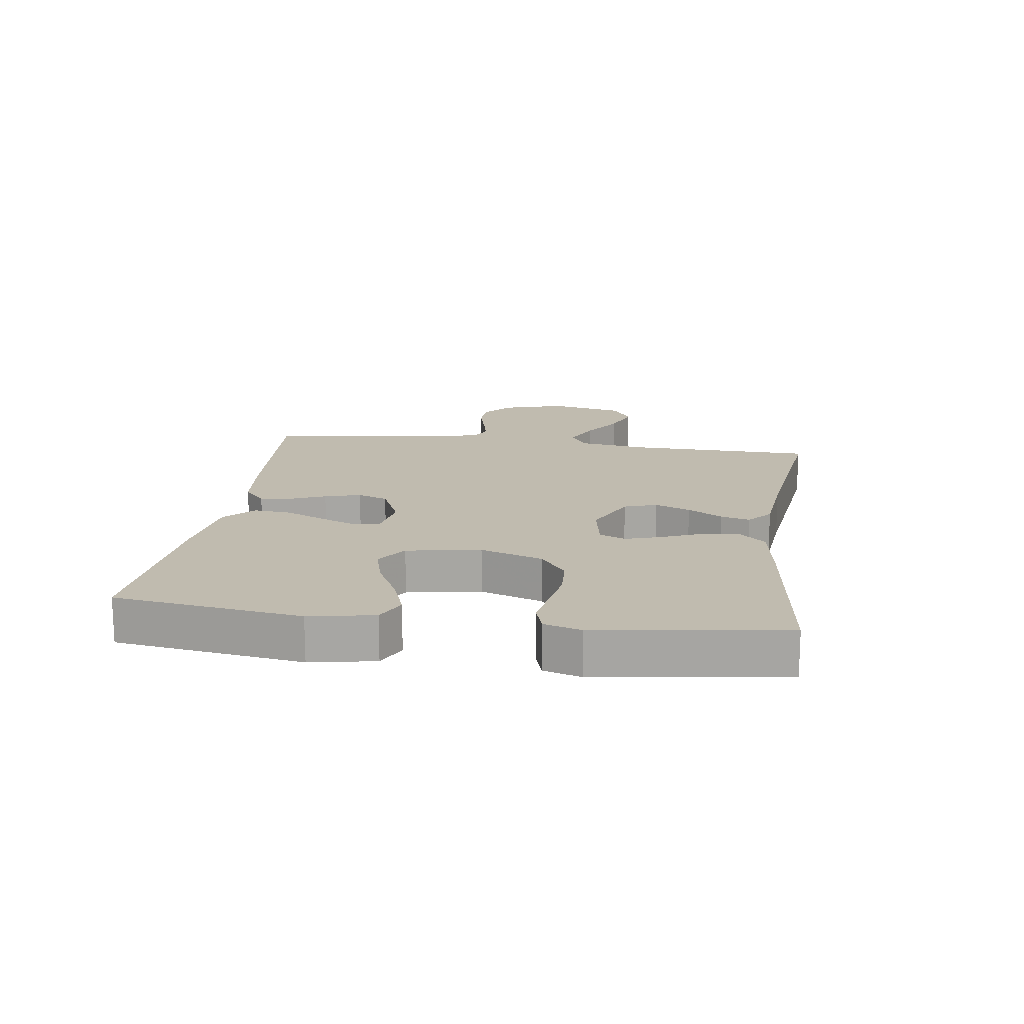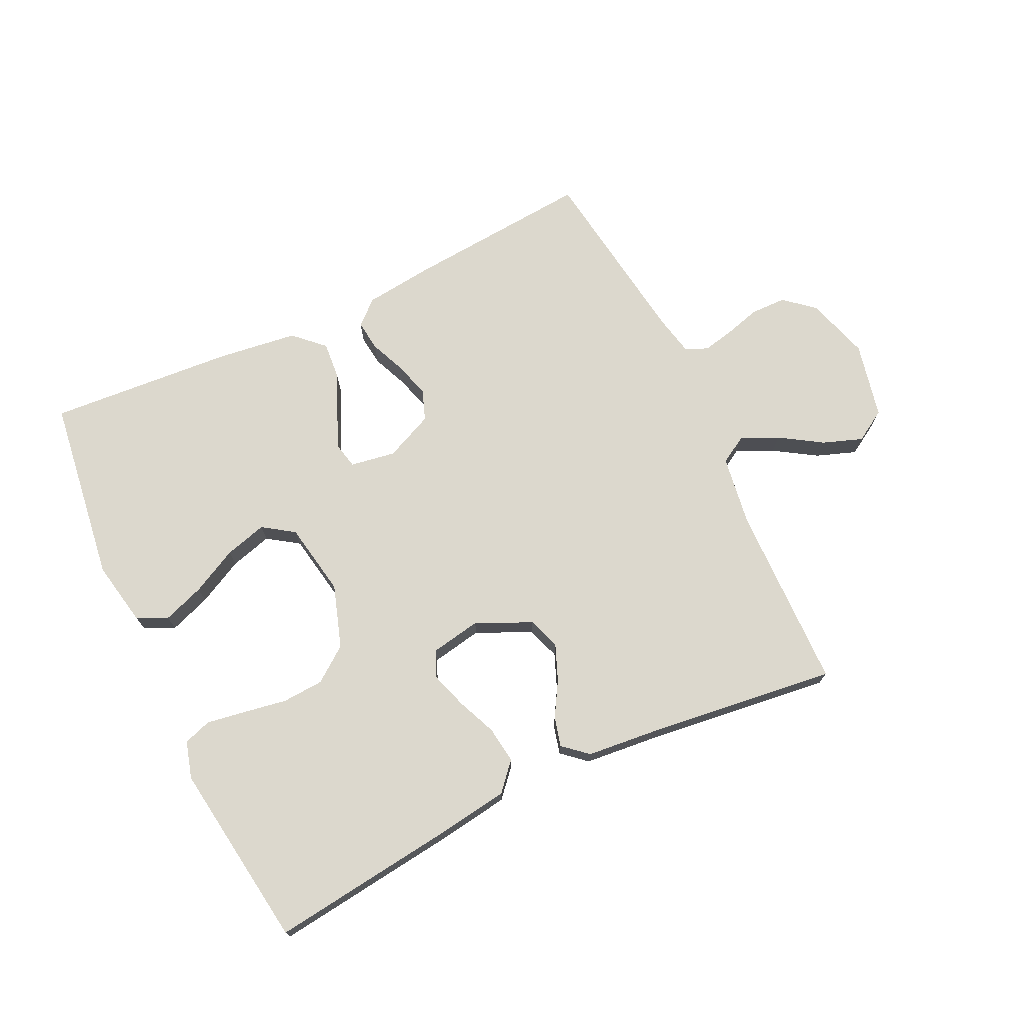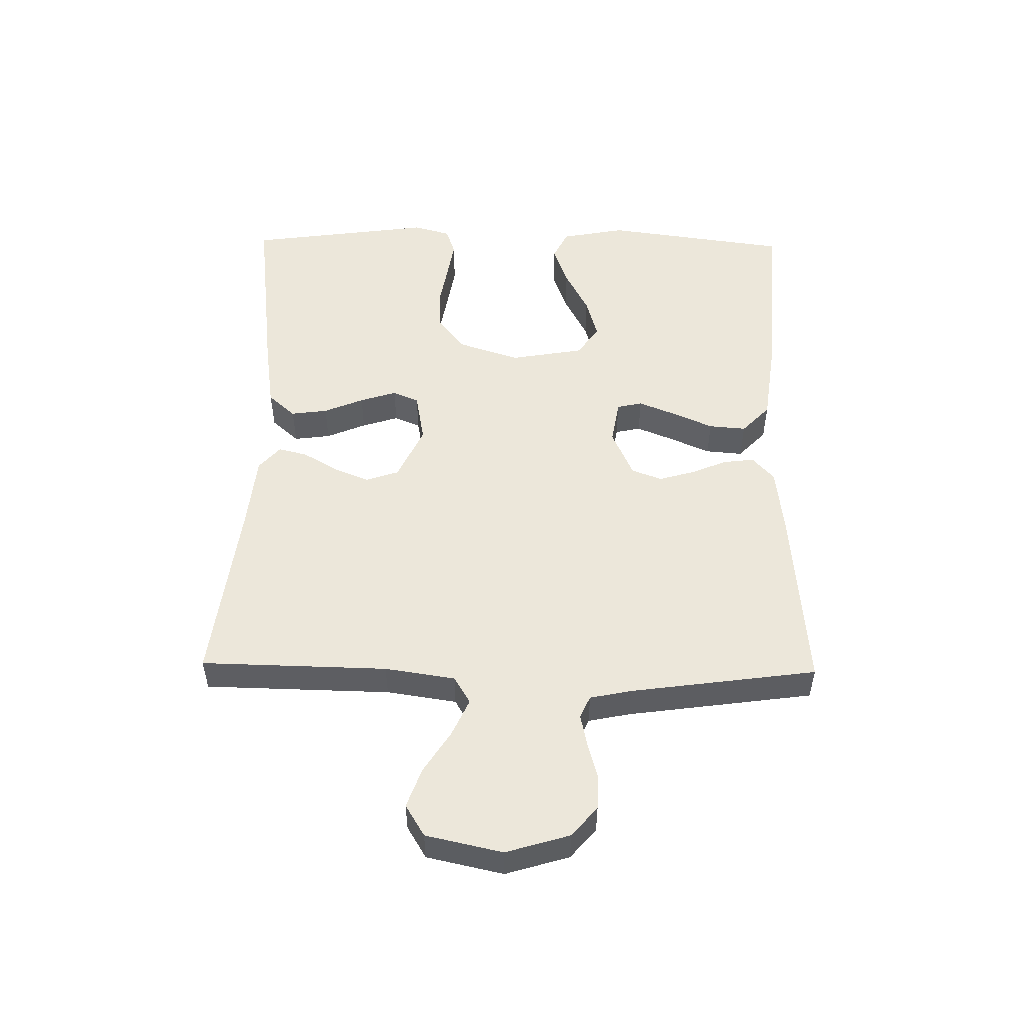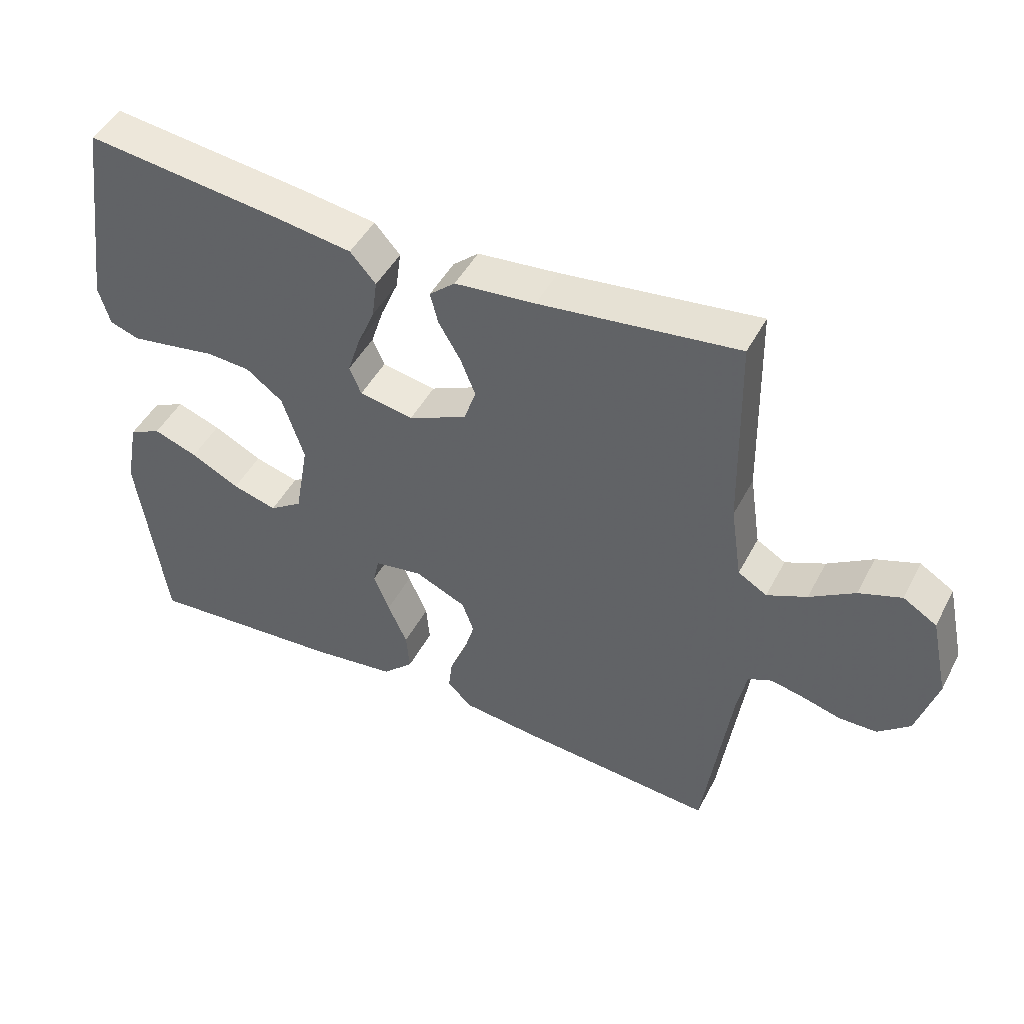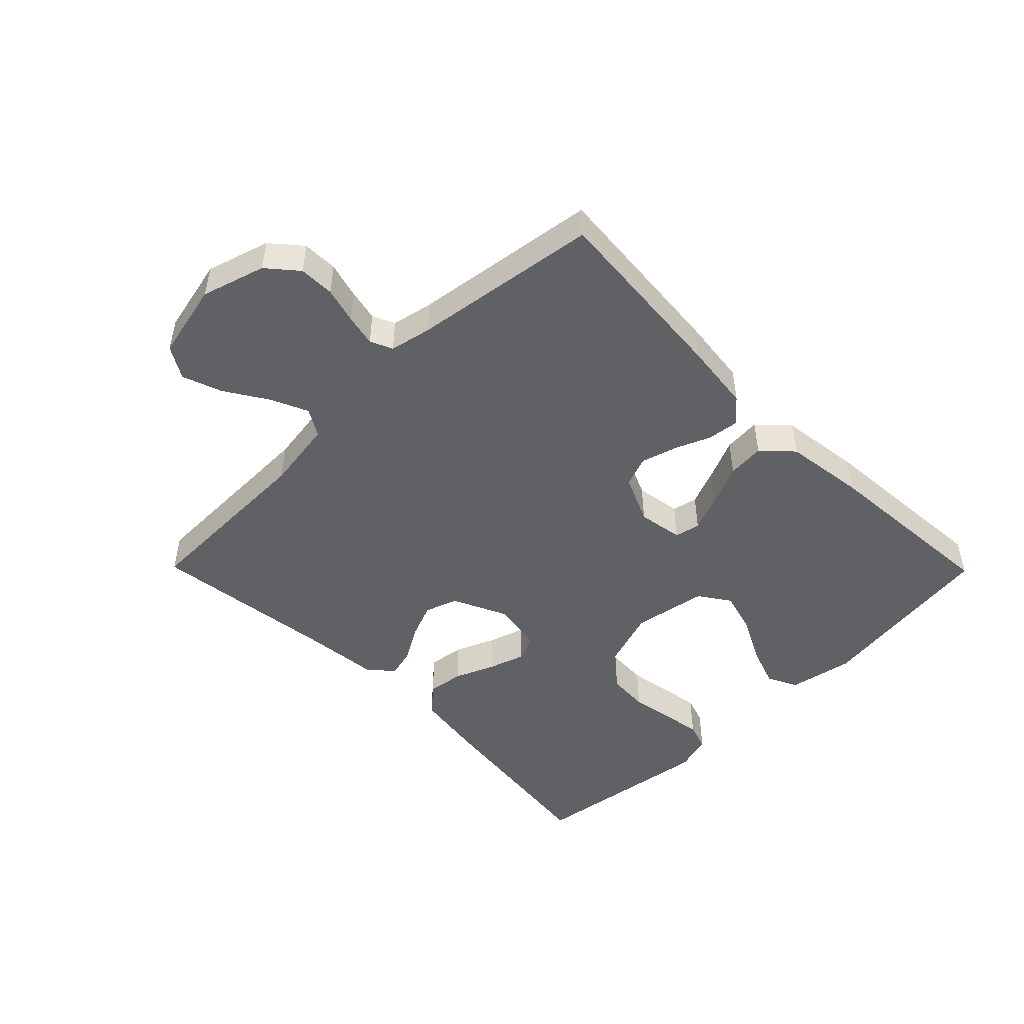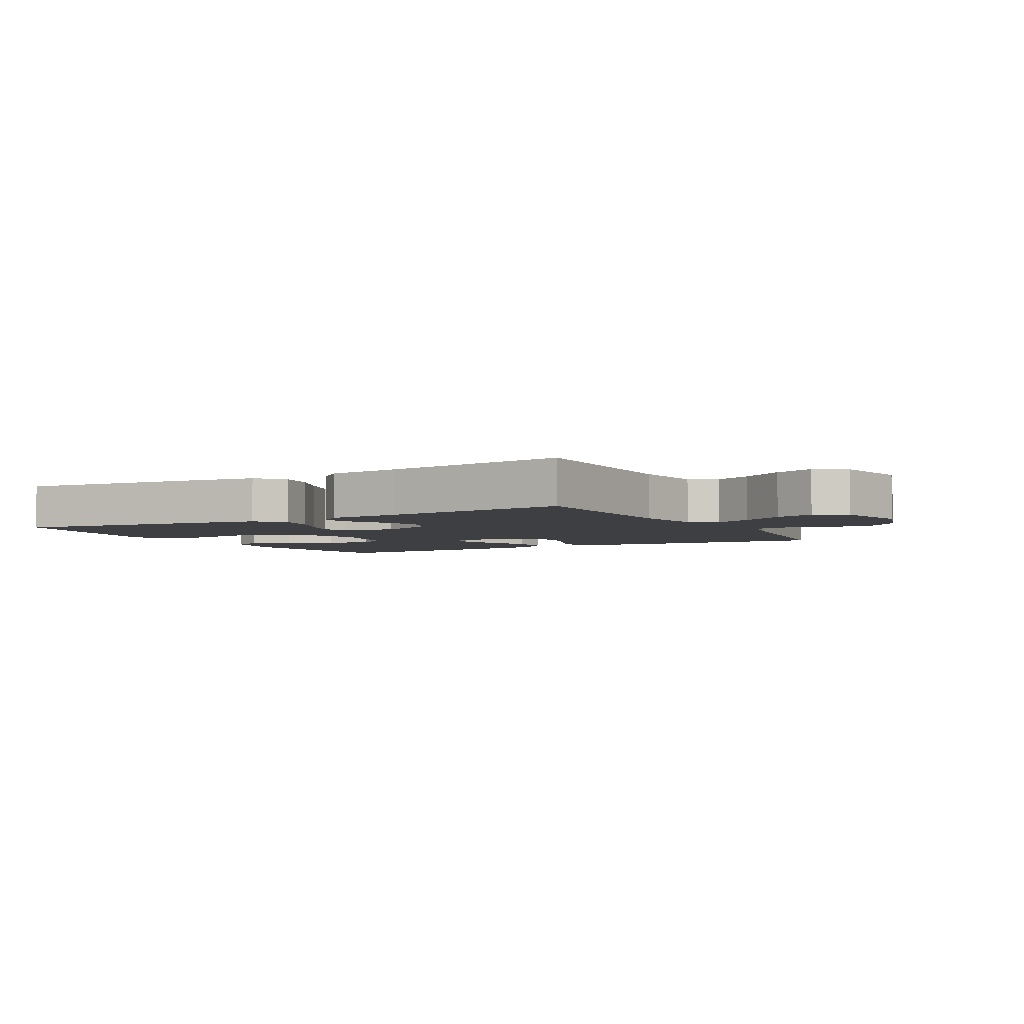
<metadata>
{"format":"obj","ext":"obj","renderer":"f3d","projection":"perspective","resolution":1024,"background":"white","views":[{"elev":16.2,"azim":-81.8,"up":"+Y"},{"elev":72.5,"azim":-25.5,"up":"+Y"},{"elev":51.5,"azim":91.0,"up":"+Y"},{"elev":46.7,"azim":26.6,"up":"+Z"},{"elev":-48.3,"azim":134.6,"up":"+Y"},{"elev":-4.1,"azim":29.1,"up":"+Y"}]}
</metadata>
<code>
v 0.5 0.07 -0.5
v 0.2 0.07 -0.475
v 0.088 0.07 -0.462
v 0.049 0.07 -0.427
v 0.055 0.07 -0.377
v 0.079 0.07 -0.32
v 0.096 0.07 -0.262
v 0.078 0.07 -0.213
v 0 0.07 -0.178
v -0.073 0.07 -0.19
v -0.082 0.07 -0.231
v -0.058 0.07 -0.29
v -0.029 0.07 -0.356
v -0.024 0.07 -0.416
v -0.071 0.07 -0.461
v -0.2 0.07 -0.478
v -0.5 0.07 -0.5
v -0.541 0.07 -0.2
v -0.521 0.07 -0.096
v -0.472 0.07 -0.072
v -0.405 0.07 -0.096
v -0.331 0.07 -0.134
v -0.263 0.07 -0.153
v -0.213 0.07 -0.119
v -0.192 0.07 0
v -0.225 0.07 0.101
v -0.281 0.07 0.143
v -0.348 0.07 0.147
v -0.418 0.07 0.135
v -0.48 0.07 0.125
v -0.525 0.07 0.14
v -0.542 0.07 0.2
v -0.5 0.07 0.5
v -0.2 0.07 0.463
v -0.085 0.07 0.446
v -0.046 0.07 0.402
v -0.054 0.07 0.343
v -0.081 0.07 0.279
v -0.1 0.07 0.22
v -0.082 0.07 0.178
v 0 0.07 0.163
v 0.089 0.07 0.204
v 0.107 0.07 0.257
v 0.084 0.07 0.314
v 0.051 0.07 0.37
v 0.039 0.07 0.417
v 0.078 0.07 0.451
v 0.2 0.07 0.463
v 0.5 0.07 0.5
v 0.506 0.07 0.2
v 0.523 0.07 0.087
v 0.567 0.07 0.061
v 0.627 0.07 0.088
v 0.695 0.07 0.131
v 0.759 0.07 0.154
v 0.81 0.07 0.123
v 0.837 0.07 0
v 0.806 0.07 -0.102
v 0.758 0.07 -0.143
v 0.701 0.07 -0.144
v 0.643 0.07 -0.128
v 0.592 0.07 -0.117
v 0.556 0.07 -0.133
v 0.542 0.07 -0.2
v 0.5 0 -0.5
v 0.2 0 -0.475
v 0.088 0 -0.462
v 0.049 0 -0.427
v 0.055 0 -0.377
v 0.079 0 -0.32
v 0.096 0 -0.262
v 0.078 0 -0.213
v 0 0 -0.178
v -0.073 0 -0.19
v -0.082 0 -0.231
v -0.058 0 -0.29
v -0.029 0 -0.356
v -0.024 0 -0.416
v -0.071 0 -0.461
v -0.2 0 -0.478
v -0.5 0 -0.5
v -0.541 0 -0.2
v -0.521 0 -0.096
v -0.472 0 -0.072
v -0.405 0 -0.096
v -0.331 0 -0.134
v -0.263 0 -0.153
v -0.213 0 -0.119
v -0.192 0 0
v -0.225 0 0.101
v -0.281 0 0.143
v -0.348 0 0.147
v -0.418 0 0.135
v -0.48 0 0.125
v -0.525 0 0.14
v -0.542 0 0.2
v -0.5 0 0.5
v -0.2 0 0.463
v -0.085 0 0.446
v -0.046 0 0.402
v -0.054 0 0.343
v -0.081 0 0.279
v -0.1 0 0.22
v -0.082 0 0.178
v 0 0 0.163
v 0.089 0 0.204
v 0.107 0 0.257
v 0.084 0 0.314
v 0.051 0 0.37
v 0.039 0 0.417
v 0.078 0 0.451
v 0.2 0 0.463
v 0.5 0 0.5
v 0.506 0 0.2
v 0.523 0 0.087
v 0.567 0 0.061
v 0.627 0 0.088
v 0.695 0 0.131
v 0.759 0 0.154
v 0.81 0 0.123
v 0.837 0 0
v 0.806 0 -0.102
v 0.758 0 -0.143
v 0.701 0 -0.144
v 0.643 0 -0.128
v 0.592 0 -0.117
v 0.556 0 -0.133
v 0.542 0 -0.2
f 58 59 60 61
f 58 61 62
f 57 58 62
f 56 57 62 63
f 53 54 55 56
f 52 53 56 63
f 48 49 50
f 48 50 51
f 47 48 51
f 44 45 46 47
f 43 44 47 51
f 42 43 51 52
f 35 36 37 38
f 35 38 39
f 34 35 39
f 33 34 39
f 32 33 39 40
f 28 29 30 31
f 28 31 32 40
f 19 20 21 22
f 19 22 23
f 18 19 23
f 17 18 23
f 16 17 23 24
f 12 13 14 15
f 11 12 15 16
f 10 11 16 24
f 3 4 5 6
f 3 6 7
f 64 1 2 3
f 64 3 7
f 63 64 7 8
f 41 42 52 63
f 41 63 8 9
f 27 28 40 41
f 26 27 41
f 25 26 41 9
f 9 10 24 25
f 125 124 123 122
f 126 125 122
f 126 122 121
f 127 126 121 120
f 120 119 118 117
f 127 120 117 116
f 114 113 112
f 115 114 112
f 115 112 111
f 111 110 109 108
f 115 111 108 107
f 116 115 107 106
f 102 101 100 99
f 103 102 99
f 103 99 98
f 103 98 97
f 104 103 97 96
f 95 94 93 92
f 104 96 95 92
f 86 85 84 83
f 87 86 83
f 87 83 82
f 87 82 81
f 88 87 81 80
f 79 78 77 76
f 80 79 76 75
f 88 80 75 74
f 70 69 68 67
f 71 70 67
f 67 66 65 128
f 71 67 128
f 72 71 128 127
f 127 116 106 105
f 73 72 127 105
f 105 104 92 91
f 105 91 90
f 73 105 90 89
f 89 88 74 73
f 1 65 66 2
f 2 66 67 3
f 3 67 68 4
f 4 68 69 5
f 5 69 70 6
f 6 70 71 7
f 7 71 72 8
f 8 72 73 9
f 9 73 74 10
f 10 74 75 11
f 11 75 76 12
f 12 76 77 13
f 13 77 78 14
f 14 78 79 15
f 15 79 80 16
f 16 80 81 17
f 17 81 82 18
f 18 82 83 19
f 19 83 84 20
f 20 84 85 21
f 21 85 86 22
f 22 86 87 23
f 23 87 88 24
f 24 88 89 25
f 25 89 90 26
f 26 90 91 27
f 27 91 92 28
f 28 92 93 29
f 29 93 94 30
f 30 94 95 31
f 31 95 96 32
f 32 96 97 33
f 33 97 98 34
f 34 98 99 35
f 35 99 100 36
f 36 100 101 37
f 37 101 102 38
f 38 102 103 39
f 39 103 104 40
f 40 104 105 41
f 41 105 106 42
f 42 106 107 43
f 43 107 108 44
f 44 108 109 45
f 45 109 110 46
f 46 110 111 47
f 47 111 112 48
f 48 112 113 49
f 49 113 114 50
f 50 114 115 51
f 51 115 116 52
f 52 116 117 53
f 53 117 118 54
f 54 118 119 55
f 55 119 120 56
f 56 120 121 57
f 57 121 122 58
f 58 122 123 59
f 59 123 124 60
f 60 124 125 61
f 61 125 126 62
f 62 126 127 63
f 63 127 128 64
f 64 128 65 1

</code>
